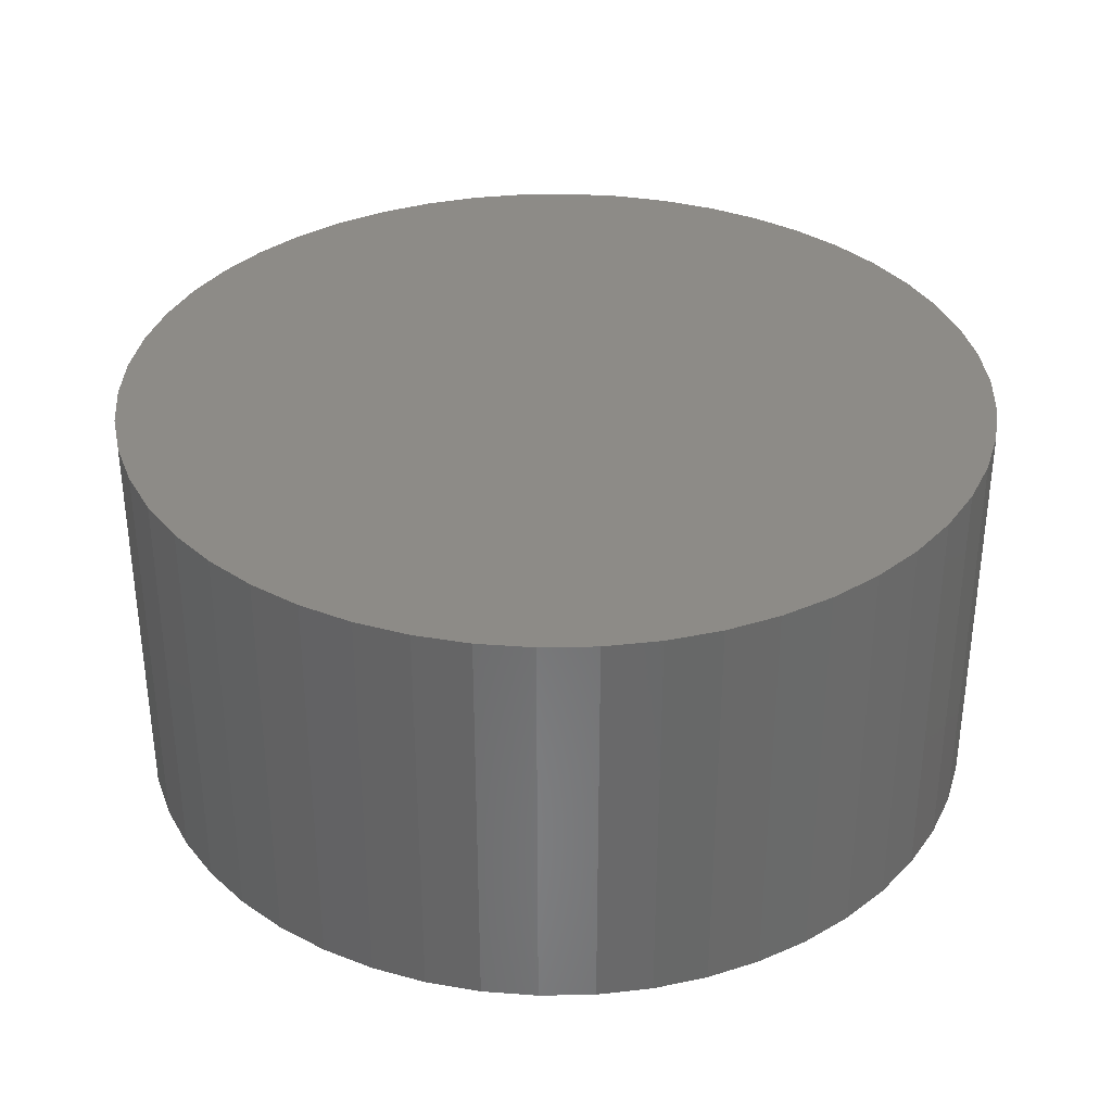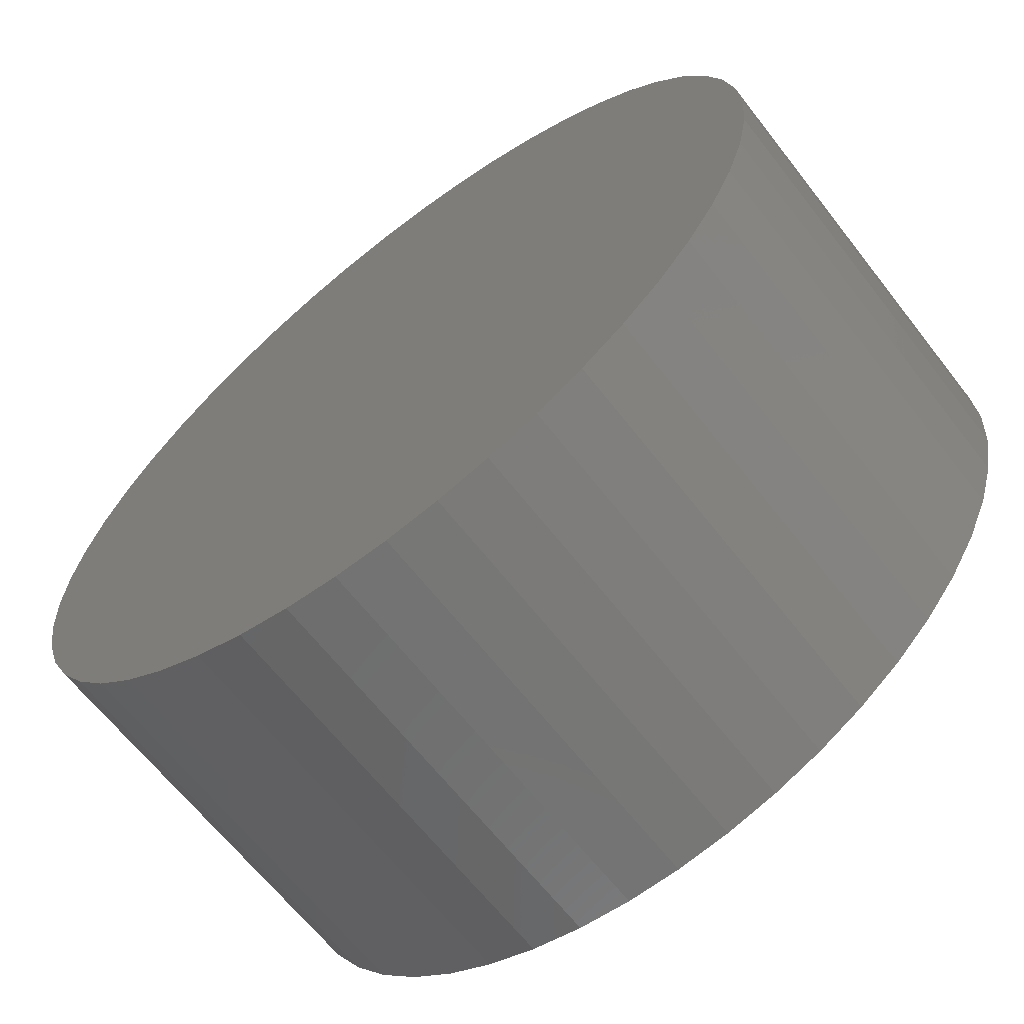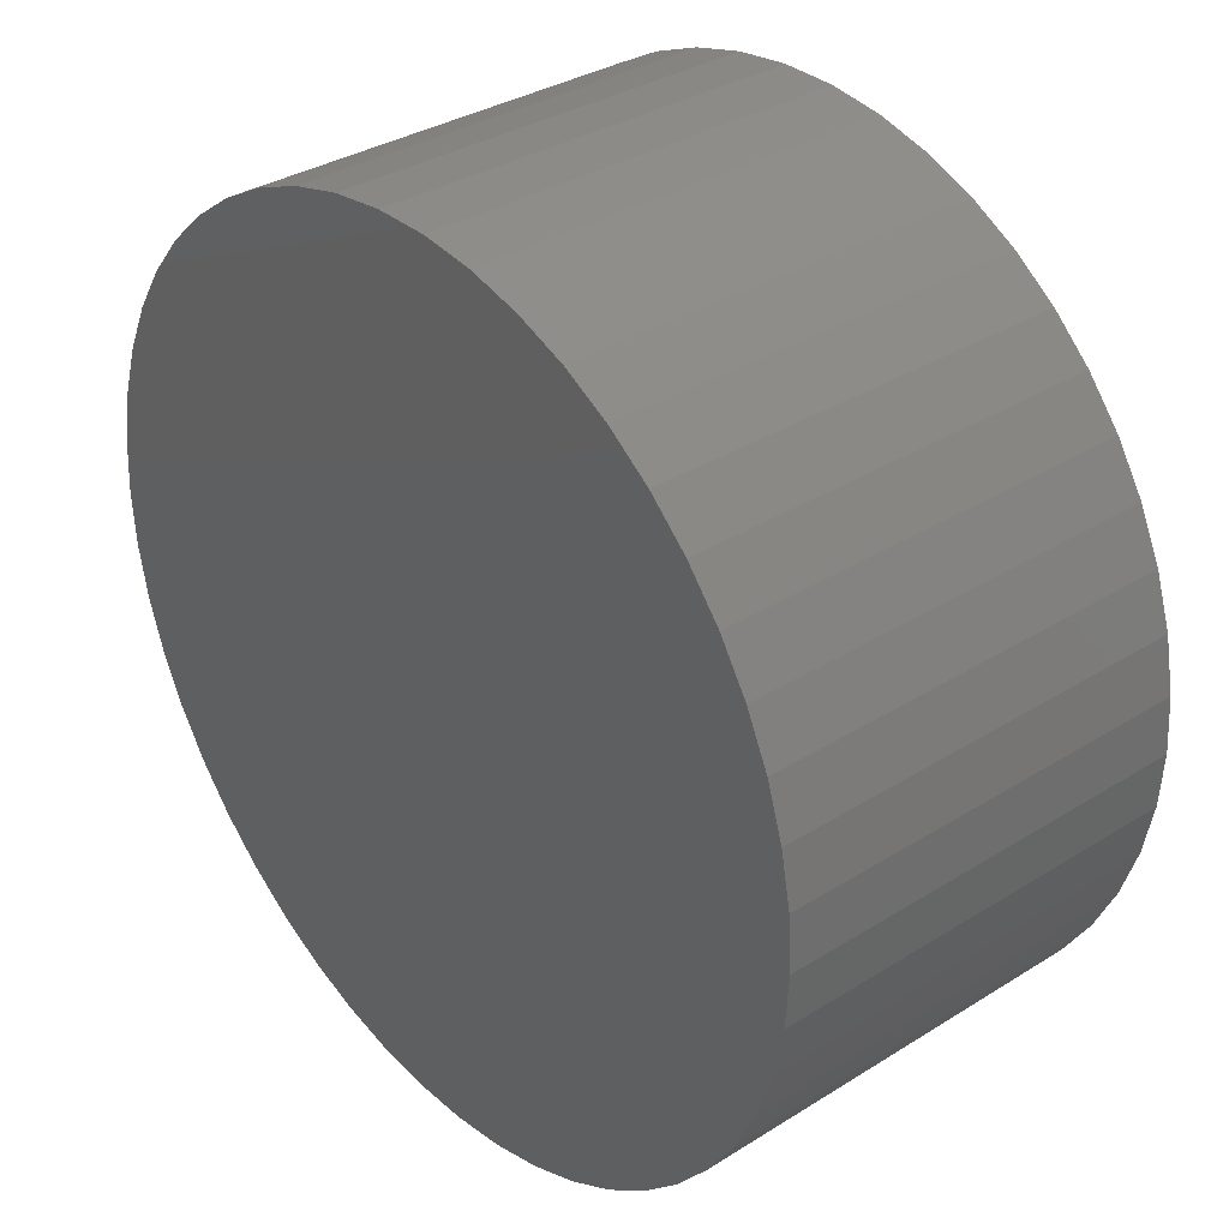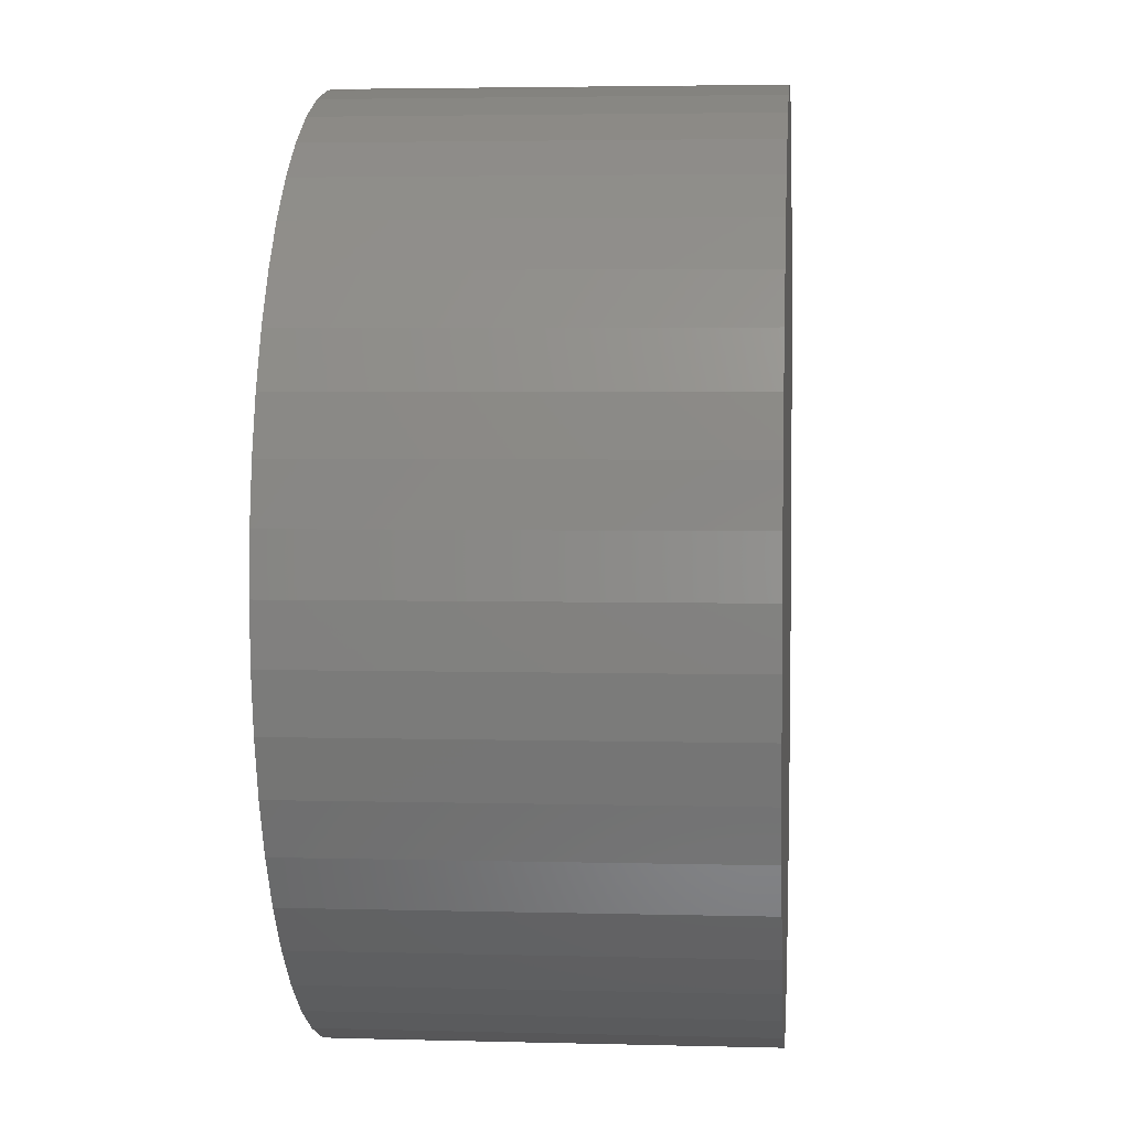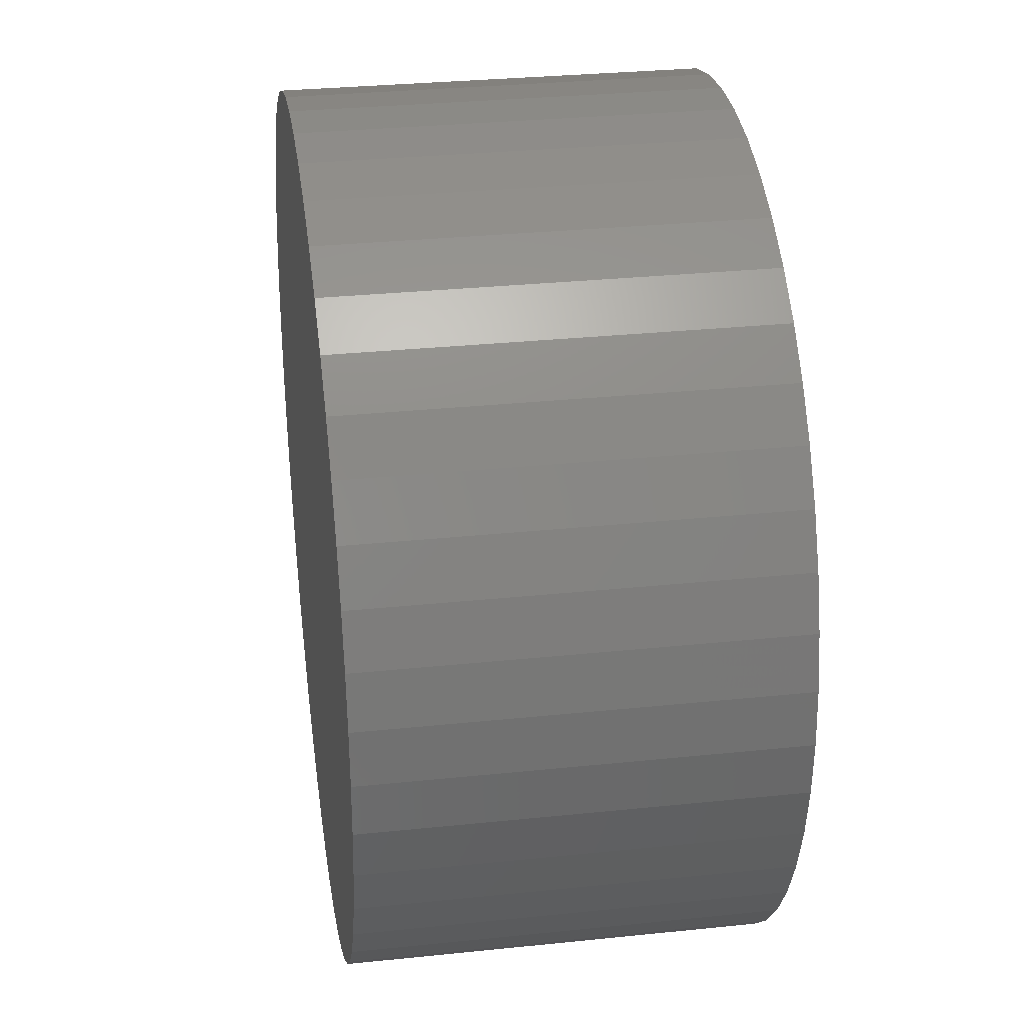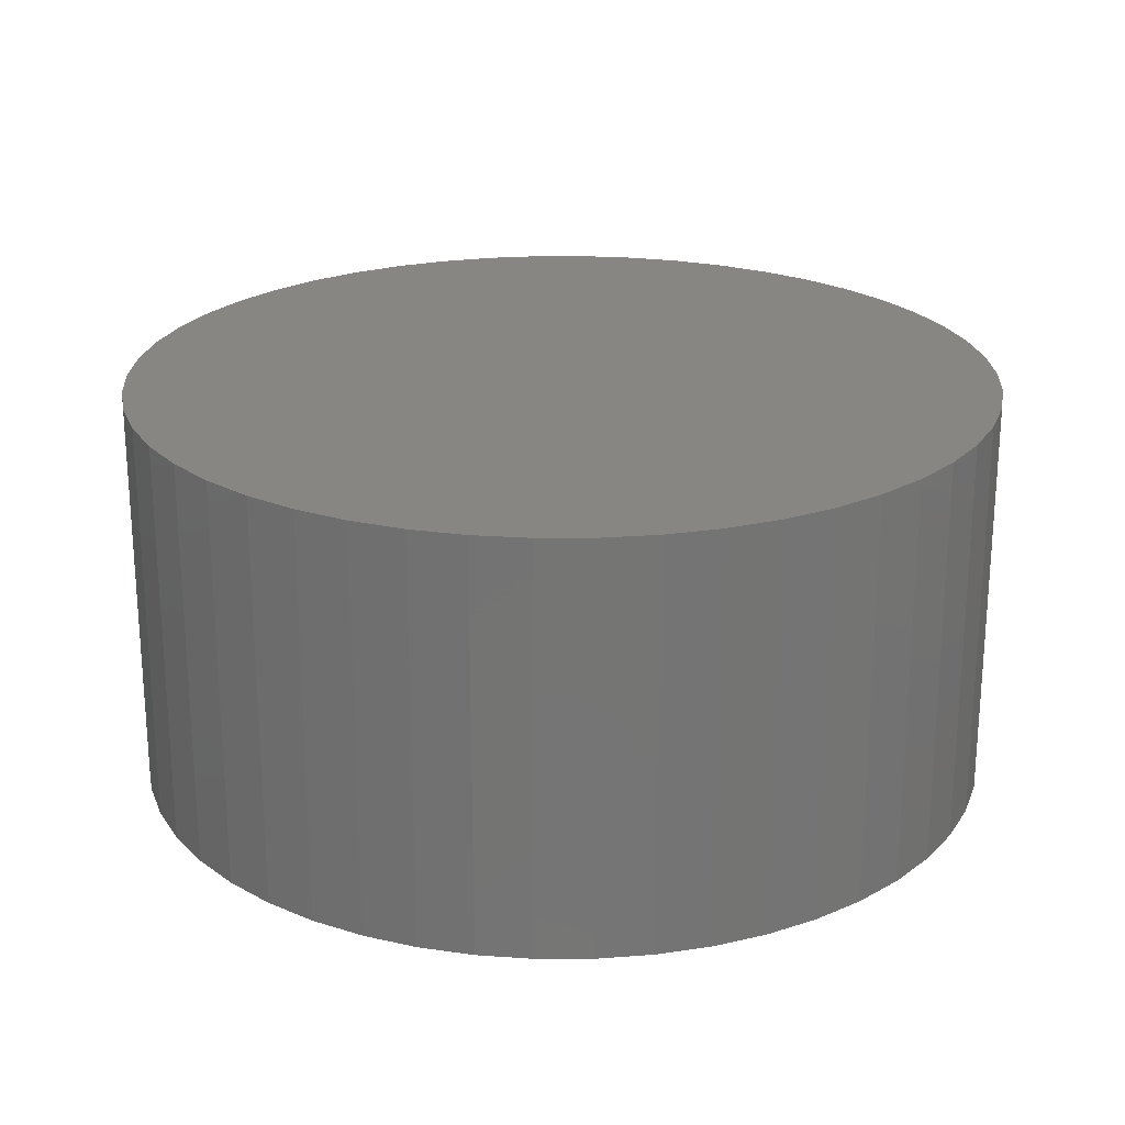
<metadata>
{"format":"stl","ext":"stl","renderer":"f3d","projection":"perspective","resolution":1024,"background":"white","views":[{"elev":34.5,"azim":-30.2,"up":"+Z"},{"elev":-64.8,"azim":-142.1,"up":"+Y"},{"elev":33.9,"azim":49.6,"up":"+Y"},{"elev":3.7,"azim":95.2,"up":"+Y"},{"elev":30.8,"azim":81.5,"up":"+Y"},{"elev":22.8,"azim":114.9,"up":"+Z"}]}
</metadata>
<code>
# stl→obj: 100 verts, 196 faces
v 4.25 0 2
v 4.216 0.5327 -2
v 4.216 0.5327 2
v 4.25 0 -2
v 4.116 1.057 -2
v 4.116 1.057 2
v -4.25 0 -2
v -4.216 0.5327 2
v -4.216 0.5327 -2
v -4.25 0 2
v 0.2669 4.242 -2
v -0.2669 4.242 2
v 0.2669 4.242 2
v -0.2669 4.242 -2
v 4.216 -0.5327 -2
v 4.116 -1.057 -2
v 3.952 -1.565 -2
v 3.952 1.565 -2
v 3.724 -2.047 -2
v 3.724 2.047 -2
v 3.438 -2.498 -2
v 3.438 2.498 -2
v 3.098 -2.909 -2
v 3.098 2.909 -2
v 2.709 -3.275 -2
v 2.709 3.275 -2
v 2.277 -3.588 -2
v 2.277 3.588 -2
v 1.81 -3.846 -2
v 1.81 3.846 -2
v 1.313 -4.042 -2
v 1.313 4.042 -2
v 0.7964 -4.175 -2
v 0.7964 4.175 -2
v 0.2669 -4.242 -2
v -0.2669 -4.242 -2
v -0.7964 -4.175 -2
v -0.7964 4.175 -2
v -1.313 -4.042 -2
v -1.313 4.042 -2
v -1.81 -3.846 -2
v -1.81 3.846 -2
v -2.277 -3.588 -2
v -2.277 3.588 -2
v -2.709 -3.275 -2
v -2.709 3.275 -2
v -3.098 -2.909 -2
v -3.098 2.909 -2
v -3.438 -2.498 -2
v -3.438 2.498 -2
v -3.724 -2.047 -2
v -3.724 2.047 -2
v -3.952 -1.565 -2
v -3.952 1.565 -2
v -4.116 -1.057 -2
v -4.116 1.057 -2
v -4.216 -0.5327 -2
v 3.098 -2.909 2
v 3.438 -2.498 2
v 2.709 3.275 2
v 3.098 2.909 2
v -3.098 2.909 2
v -2.709 3.275 2
v -1.81 3.846 2
v -1.313 4.042 2
v 3.952 1.565 2
v 3.724 2.047 2
v 1.313 4.042 2
v 1.81 3.846 2
v 0.7964 4.175 2
v 2.277 3.588 2
v -3.724 2.047 2
v -3.952 1.565 2
v -4.116 1.057 2
v 4.216 -0.5327 2
v 4.116 -1.057 2
v 3.952 -1.565 2
v 3.724 -2.047 2
v 3.438 2.498 2
v 2.709 -3.275 2
v 2.277 -3.588 2
v 1.81 -3.846 2
v 1.313 -4.042 2
v 0.7964 -4.175 2
v 0.2669 -4.242 2
v -0.2669 -4.242 2
v -0.7964 4.175 2
v -0.7964 -4.175 2
v -1.313 -4.042 2
v -1.81 -3.846 2
v -2.277 3.588 2
v -2.277 -3.588 2
v -2.709 -3.275 2
v -3.098 -2.909 2
v -3.438 2.498 2
v -3.438 -2.498 2
v -3.724 -2.047 2
v -3.952 -1.565 2
v -4.116 -1.057 2
v -4.216 -0.5327 2
f 1 2 3
f 2 1 4
f 3 5 6
f 5 3 2
f 7 8 9
f 8 7 10
f 11 12 13
f 12 11 14
f 15 2 4
f 16 2 15
f 16 5 2
f 17 5 16
f 17 18 5
f 19 18 17
f 19 20 18
f 21 20 19
f 21 22 20
f 23 22 21
f 23 24 22
f 25 24 23
f 25 26 24
f 27 26 25
f 27 28 26
f 29 28 27
f 29 30 28
f 31 30 29
f 31 32 30
f 33 32 31
f 33 34 32
f 35 34 33
f 35 11 34
f 36 11 35
f 36 14 11
f 37 14 36
f 37 38 14
f 39 38 37
f 39 40 38
f 41 40 39
f 41 42 40
f 43 42 41
f 43 44 42
f 45 44 43
f 45 46 44
f 47 46 45
f 47 48 46
f 49 48 47
f 49 50 48
f 51 50 49
f 51 52 50
f 53 52 51
f 53 54 52
f 55 54 53
f 55 56 54
f 57 56 55
f 57 9 56
f 9 57 7
f 58 21 59
f 21 58 23
f 24 60 61
f 60 24 26
f 46 62 63
f 62 46 48
f 40 64 65
f 64 40 42
f 66 20 67
f 20 66 18
f 30 68 69
f 68 30 32
f 32 70 68
f 70 32 34
f 26 71 60
f 71 26 28
f 54 72 52
f 72 54 73
f 56 73 54
f 73 56 74
f 3 75 1
f 6 75 3
f 6 76 75
f 66 76 6
f 66 77 76
f 67 77 66
f 67 78 77
f 79 78 67
f 79 59 78
f 61 59 79
f 61 58 59
f 60 58 61
f 60 80 58
f 71 80 60
f 71 81 80
f 69 81 71
f 69 82 81
f 68 82 69
f 68 83 82
f 70 83 68
f 70 84 83
f 13 84 70
f 13 85 84
f 12 85 13
f 12 86 85
f 87 86 12
f 87 88 86
f 65 88 87
f 65 89 88
f 64 89 65
f 64 90 89
f 91 90 64
f 91 92 90
f 63 92 91
f 63 93 92
f 62 93 63
f 62 94 93
f 95 94 62
f 95 96 94
f 72 96 95
f 72 97 96
f 73 97 72
f 73 98 97
f 74 98 73
f 74 99 98
f 8 99 74
f 8 100 99
f 100 8 10
f 14 87 12
f 87 14 38
f 77 16 76
f 16 77 17
f 51 98 53
f 98 51 97
f 29 81 82
f 81 29 27
f 67 22 79
f 22 67 20
f 52 95 50
f 95 52 72
f 50 62 48
f 62 50 95
f 42 91 64
f 91 42 44
f 75 4 1
f 4 75 15
f 36 85 86
f 85 36 35
f 27 80 81
f 80 27 25
f 6 18 66
f 18 6 5
f 79 24 61
f 24 79 22
f 34 13 70
f 13 34 11
f 28 69 71
f 69 28 30
f 9 74 56
f 74 9 8
f 44 63 91
f 63 44 46
f 38 65 87
f 65 38 40
f 78 17 77
f 17 78 19
f 59 19 78
f 19 59 21
f 76 15 75
f 15 76 16
f 41 89 90
f 89 41 39
f 53 99 55
f 99 53 98
f 55 100 57
f 100 55 99
f 57 10 7
f 10 57 100
f 35 84 85
f 84 35 33
f 37 86 88
f 86 37 36
f 39 88 89
f 88 39 37
f 47 93 94
f 93 47 45
f 49 97 51
f 97 49 96
f 47 96 49
f 96 47 94
f 25 58 80
f 58 25 23
f 31 82 83
f 82 31 29
f 45 92 93
f 92 45 43
f 33 83 84
f 83 33 31
f 43 90 92
f 90 43 41

</code>
